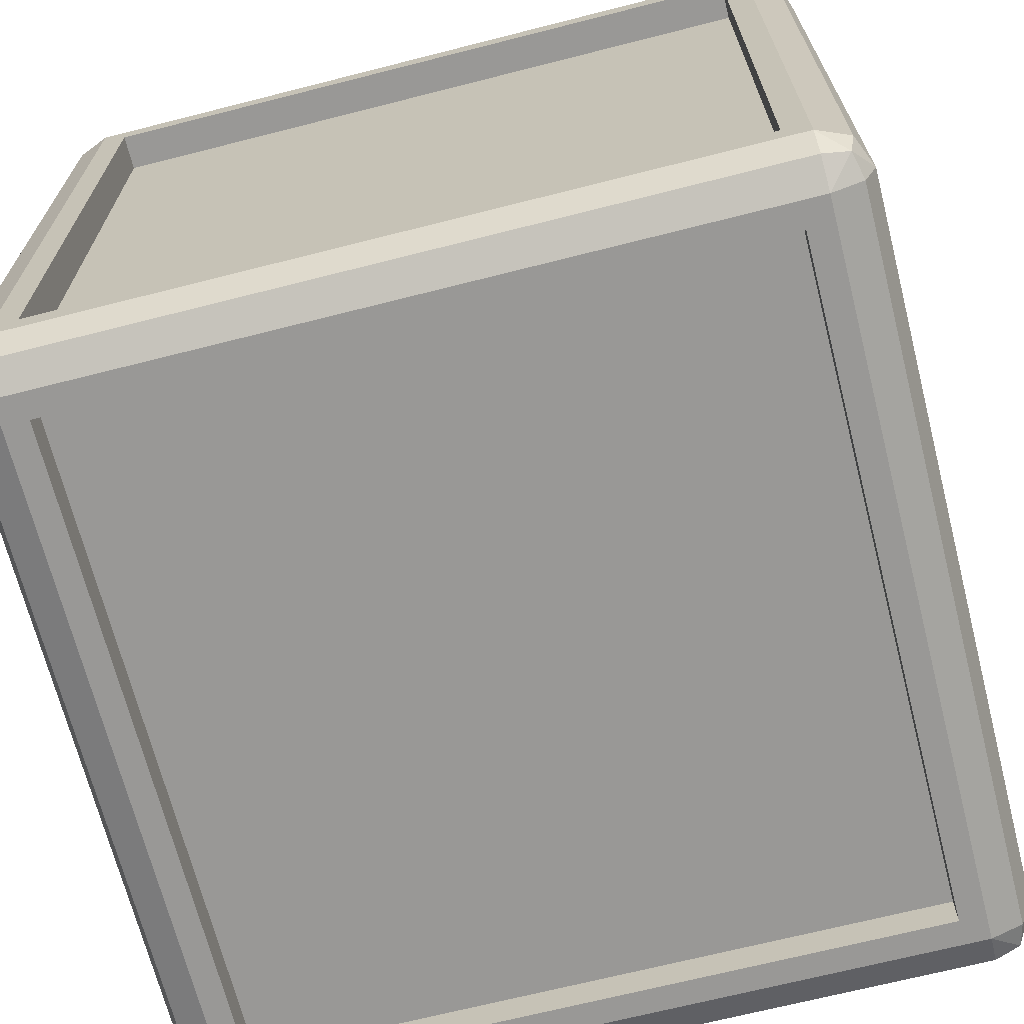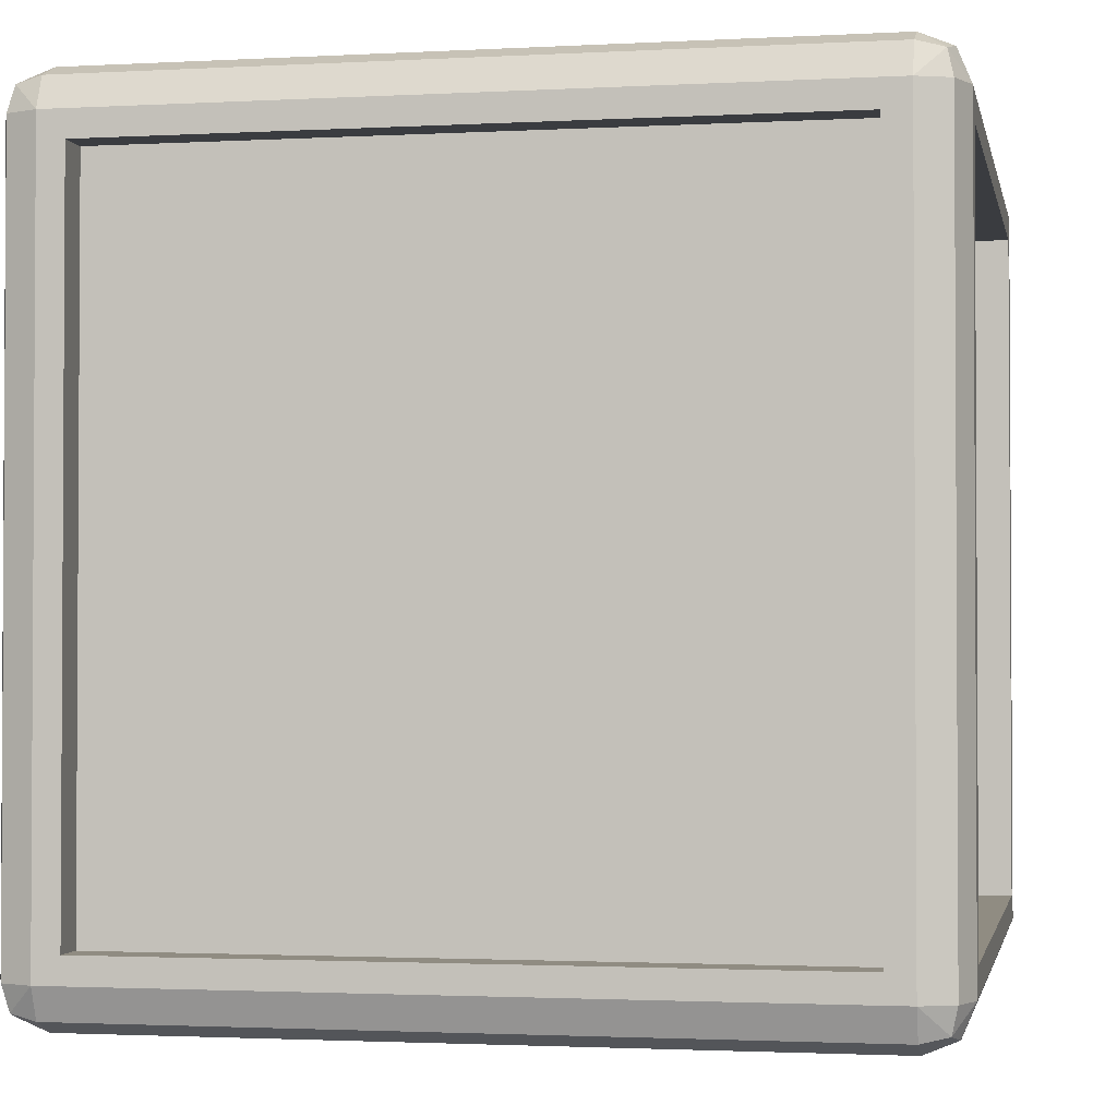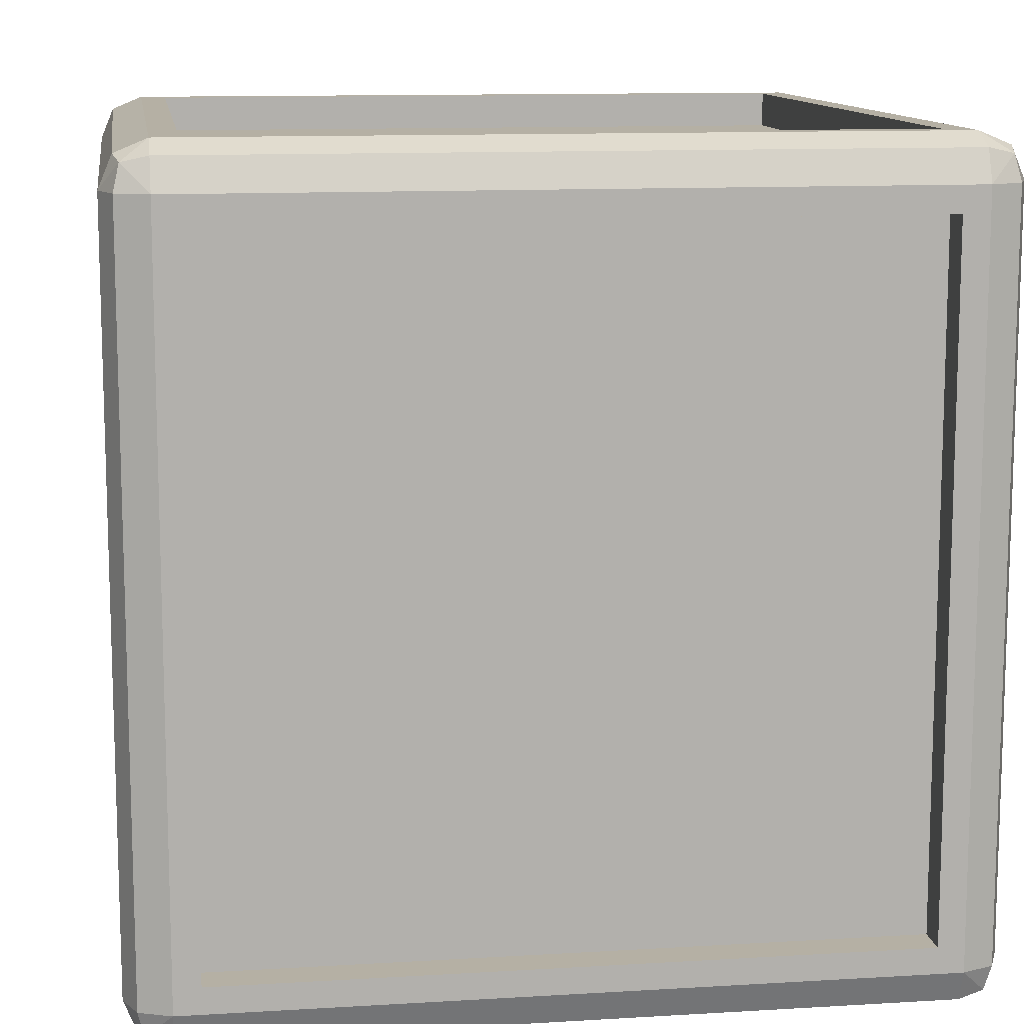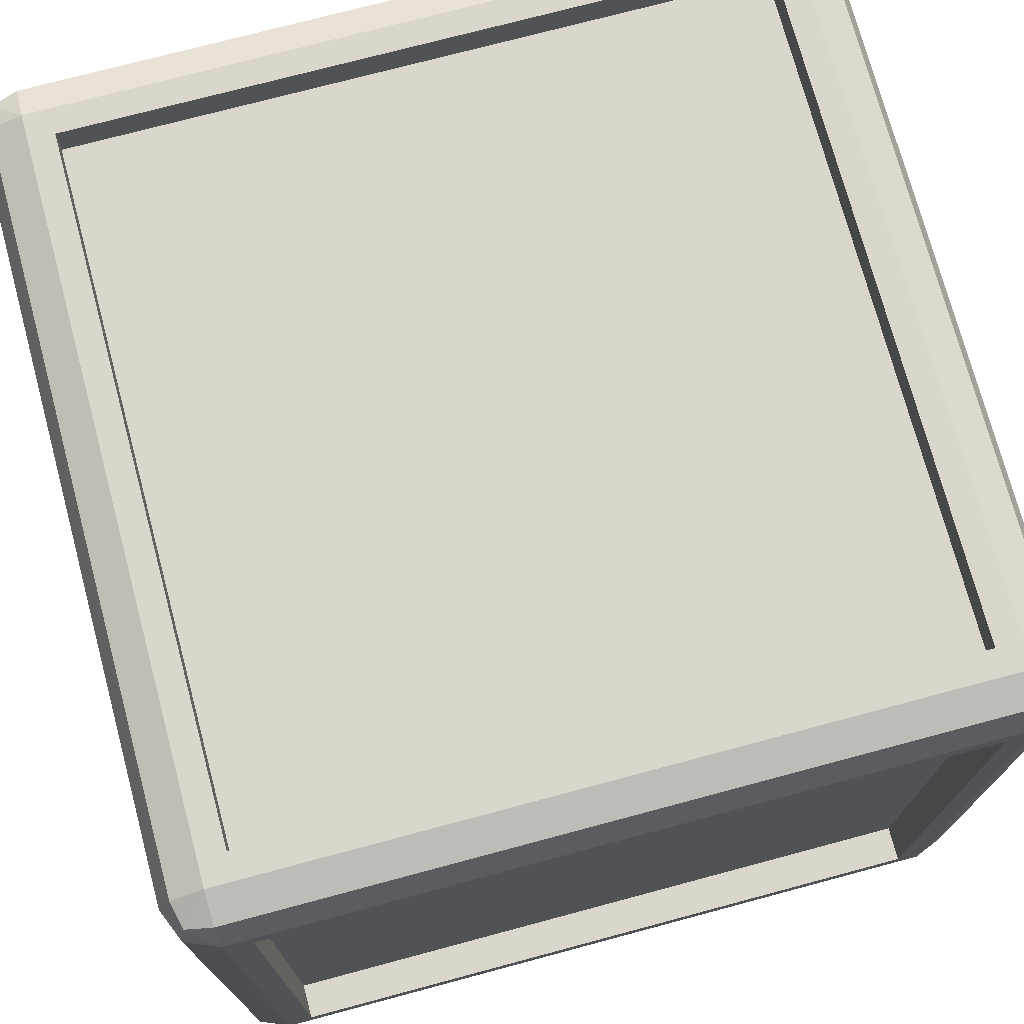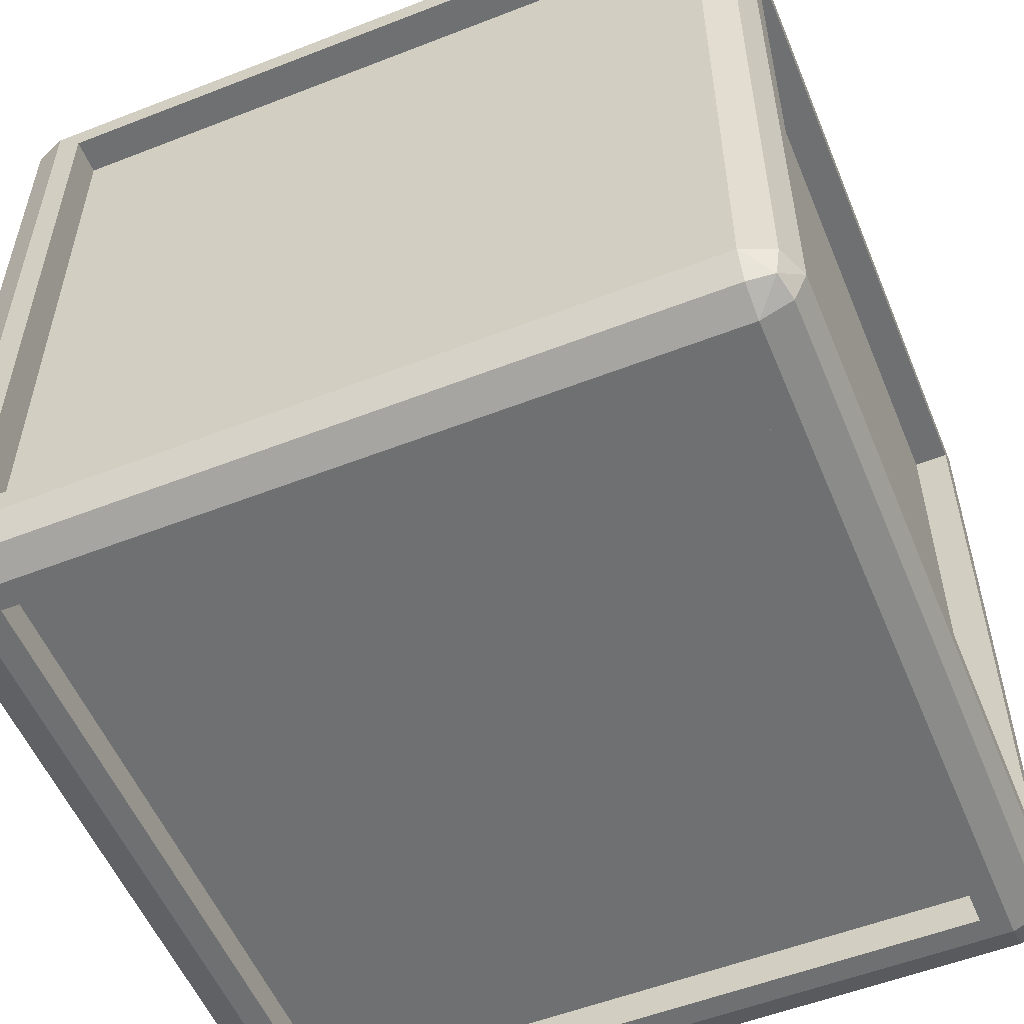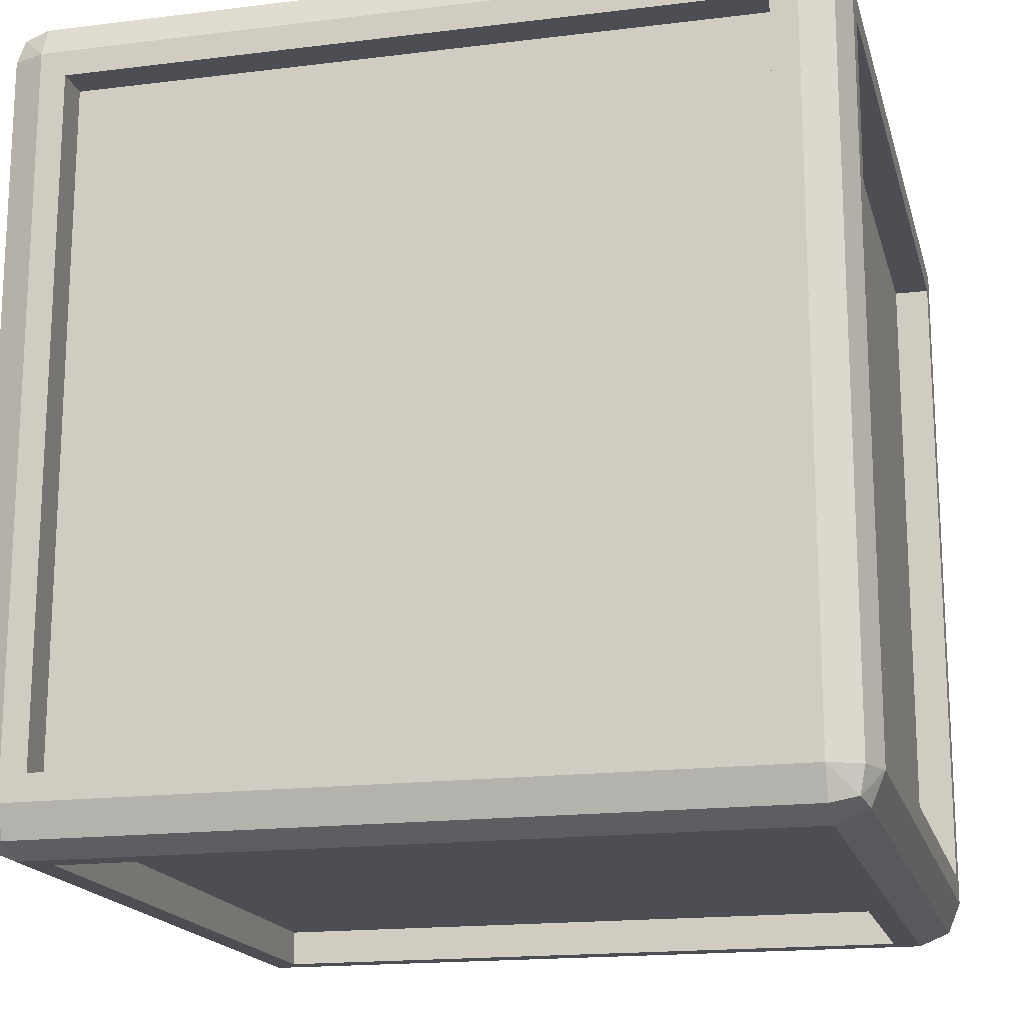
<metadata>
{"format":"obj","ext":"obj","renderer":"f3d","projection":"perspective","resolution":1024,"background":"white","views":[{"elev":-68.6,"azim":-75.7,"up":"+Y"},{"elev":-1.9,"azim":101.1,"up":"+Z"},{"elev":11.6,"azim":-8.3,"up":"+Y"},{"elev":73.9,"azim":165.0,"up":"+Y"},{"elev":-54.8,"azim":112.4,"up":"+Y"},{"elev":-17.3,"azim":13.9,"up":"+Y"}]}
</metadata>
<code>
o Cube
v 0.8284 0.8284 -1
v 0.8284 1 -0.8284
v 1 0.8284 -0.8284
v 0.8915 0.9682 -0.9682
v 0.9541 0.9541 -0.9541
v 0.9682 0.9682 -0.8915
v 0.9682 0.8915 -0.9682
v 0.8284 -1 -0.8284
v 0.8284 -0.8284 -1
v 1 -0.8284 -0.8284
v 0.8915 -0.9682 -0.9682
v 0.9541 -0.9541 -0.9541
v 0.9682 -0.8915 -0.9682
v 0.9682 -0.9682 -0.8915
v 1 0.8284 0.8284
v 0.8284 1 0.8284
v 0.8284 0.8284 1
v 0.9682 0.9682 0.8915
v 0.9541 0.9541 0.9541
v 0.8915 0.9682 0.9682
v 0.9682 0.8915 0.9682
v 1 -0.8284 0.8284
v 0.8284 -0.8284 1
v 0.8284 -1 0.8284
v 0.9682 -0.8915 0.9682
v 0.9541 -0.9541 0.9541
v 0.8915 -0.9682 0.9682
v 0.9682 -0.9682 0.8915
v -0.8284 0.8284 -1
v -1 0.8284 -0.8284
v -0.8284 1 -0.8284
v -0.9682 0.8915 -0.9682
v -0.9541 0.9541 -0.9541
v -0.9682 0.9682 -0.8915
v -0.8915 0.9682 -0.9682
v -1 -0.8284 -0.8284
v -0.8284 -0.8284 -1
v -0.8284 -1 -0.8284
v -0.9682 -0.8915 -0.9682
v -0.9541 -0.9541 -0.9541
v -0.8915 -0.9682 -0.9682
v -0.9682 -0.9682 -0.8915
v -1 0.8284 0.8284
v -0.8284 0.8284 1
v -0.8284 1 0.8284
v -0.9682 0.8915 0.9682
v -0.9541 0.9541 0.9541
v -0.8915 0.9682 0.9682
v -0.9682 0.9682 0.8915
v -0.8284 -1 0.8284
v -0.8284 -0.8284 1
v -1 -0.8284 0.8284
v -0.8915 -0.9682 0.9682
v -0.9541 -0.9541 0.9541
v -0.9682 -0.8915 0.9682
v -0.9682 -0.9682 0.8915
v -0.8915 -1 -0.8915
v -0.8915 -1 0.8915
v -1 -0.8915 0.8915
v -1 -0.8915 -0.8915
v 0.8915 -1 -0.8915
v -0.8915 -0.8915 -1
v 0.8915 -0.8915 -1
v 1 0.8915 -0.8915
v 1 -0.8915 -0.8915
v 0.8915 0.8915 -1
v -0.8915 -0.8915 1
v -0.8915 0.8915 1
v -1 0.8915 0.8915
v 0.8915 0.8915 1
v 0.8915 -0.8915 1
v 1 -0.8915 0.8915
v 1 0.8915 0.8915
v -0.8915 0.8915 -1
v -1 0.8915 -0.8915
v 0.8915 1 0.8915
v -0.8915 1 0.8915
v 0.8915 1 -0.8915
v 0.8915 -1 0.8915
v -0.8915 1 -0.8915
v -0.8284 -0.9125 -0.8284
v -0.8284 -0.9125 0.8284
v -0.9125 -0.8284 0.8284
v -0.9125 -0.8284 -0.8284
v 0.8284 -0.9125 -0.8284
v -0.8284 -0.8284 -0.9125
v 0.8284 -0.8284 -0.9125
v 0.9125 0.8284 -0.8284
v 0.9125 -0.8284 -0.8284
v 0.8284 0.8284 -0.9125
v -0.8284 -0.8284 0.9125
v -0.8284 0.8284 0.9125
v -0.9125 0.8284 0.8284
v 0.8284 0.8284 0.9125
v 0.8284 -0.8284 0.9125
v 0.9125 -0.8284 0.8284
v 0.9125 0.8284 0.8284
v -0.8284 0.8284 -0.9125
v -0.9125 0.8284 -0.8284
v 0.8284 0.9125 0.8284
v -0.8284 0.9125 0.8284
v 0.8284 0.9125 -0.8284
v 0.8284 -0.9125 0.8284
v -0.8284 0.9125 -0.8284
f 2 100 16
f 1 98 29
f 51 92 44
f 44 94 17
f 31 102 2
f 66 5 7
f 78 5 4
f 64 5 6
f 61 12 14
f 63 12 11
f 65 12 13
f 73 19 21
f 76 19 18
f 70 19 20
f 72 26 28
f 71 26 25
f 79 26 27
f 74 33 35
f 75 33 32
f 80 33 34
f 60 40 42
f 62 40 39
f 57 40 41
f 69 47 49
f 68 47 46
f 77 47 48
f 58 54 56
f 67 54 53
f 59 54 55
f 58 42 57
f 56 60 42
f 57 11 61
f 41 63 11
f 65 7 64
f 13 66 7
f 68 55 67
f 46 59 55
f 71 21 70
f 25 73 21
f 62 32 74
f 39 75 32
f 77 20 76
f 48 70 20
f 76 6 78
f 18 64 6
f 79 53 58
f 27 67 53
f 80 49 77
f 34 69 49
f 78 35 80
f 4 74 35
f 61 28 79
f 14 72 28
f 9 90 1
f 50 57 38
f 36 59 52
f 38 61 8
f 9 62 37
f 10 64 3
f 1 63 9
f 44 67 51
f 52 69 43
f 23 70 17
f 15 72 22
f 37 74 29
f 30 60 36
f 45 76 16
f 17 68 44
f 16 78 2
f 3 73 15
f 24 58 50
f 51 71 23
f 31 77 45
f 43 75 30
f 2 80 31
f 29 66 1
f 8 79 24
f 22 65 10
f 85 82 81
f 93 84 83
f 94 91 95
f 104 100 102
f 88 96 89
f 98 87 86
f 43 83 52
f 24 85 8
f 38 82 50
f 15 88 3
f 17 95 23
f 10 96 22
f 52 84 36
f 50 103 24
f 22 97 15
f 8 81 38
f 23 91 51
f 29 86 37
f 37 87 9
f 45 104 31
f 36 99 30
f 3 89 10
f 30 93 43
f 16 101 45
f 85 103 82
f 93 99 84
f 94 92 91
f 104 101 100
f 88 97 96
f 98 90 87
f 2 102 100
f 1 90 98
f 51 91 92
f 44 92 94
f 31 104 102
f 66 4 5
f 78 6 5
f 64 7 5
f 61 11 12
f 63 13 12
f 65 14 12
f 73 18 19
f 76 20 19
f 70 21 19
f 72 25 26
f 71 27 26
f 79 28 26
f 74 32 33
f 75 34 33
f 80 35 33
f 60 39 40
f 62 41 40
f 57 42 40
f 69 46 47
f 68 48 47
f 77 49 47
f 58 53 54
f 67 55 54
f 59 56 54
f 58 56 42
f 56 59 60
f 57 41 11
f 41 62 63
f 65 13 7
f 13 63 66
f 68 46 55
f 46 69 59
f 71 25 21
f 25 72 73
f 62 39 32
f 39 60 75
f 77 48 20
f 48 68 70
f 76 18 6
f 18 73 64
f 79 27 53
f 27 71 67
f 80 34 49
f 34 75 69
f 78 4 35
f 4 66 74
f 61 14 28
f 14 65 72
f 9 87 90
f 50 58 57
f 36 60 59
f 38 57 61
f 9 63 62
f 10 65 64
f 1 66 63
f 44 68 67
f 52 59 69
f 23 71 70
f 15 73 72
f 37 62 74
f 30 75 60
f 45 77 76
f 17 70 68
f 16 76 78
f 3 64 73
f 24 79 58
f 51 67 71
f 31 80 77
f 43 69 75
f 2 78 80
f 29 74 66
f 8 61 79
f 22 72 65
f 43 93 83
f 24 103 85
f 38 81 82
f 15 97 88
f 17 94 95
f 10 89 96
f 52 83 84
f 50 82 103
f 22 96 97
f 8 85 81
f 23 95 91
f 29 98 86
f 37 86 87
f 45 101 104
f 36 84 99
f 3 88 89
f 30 99 93
f 16 100 101

</code>
